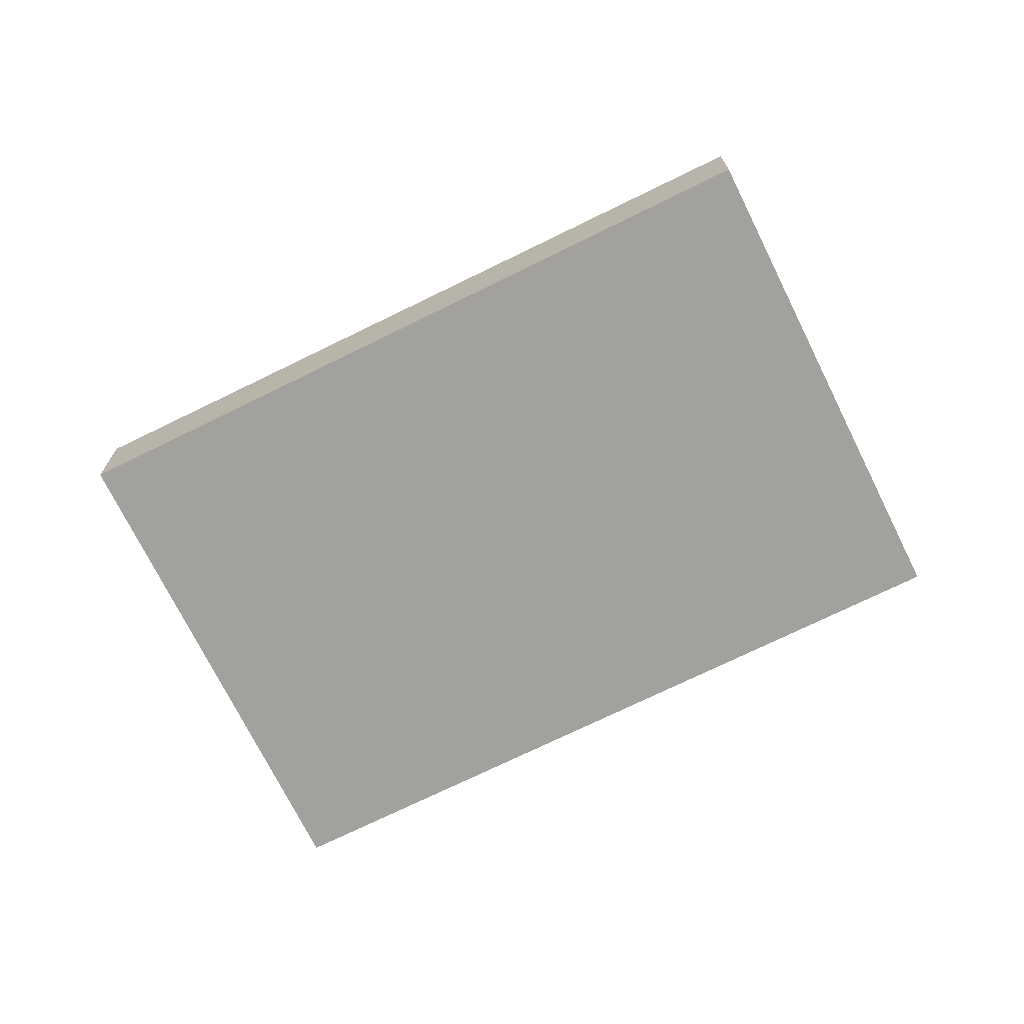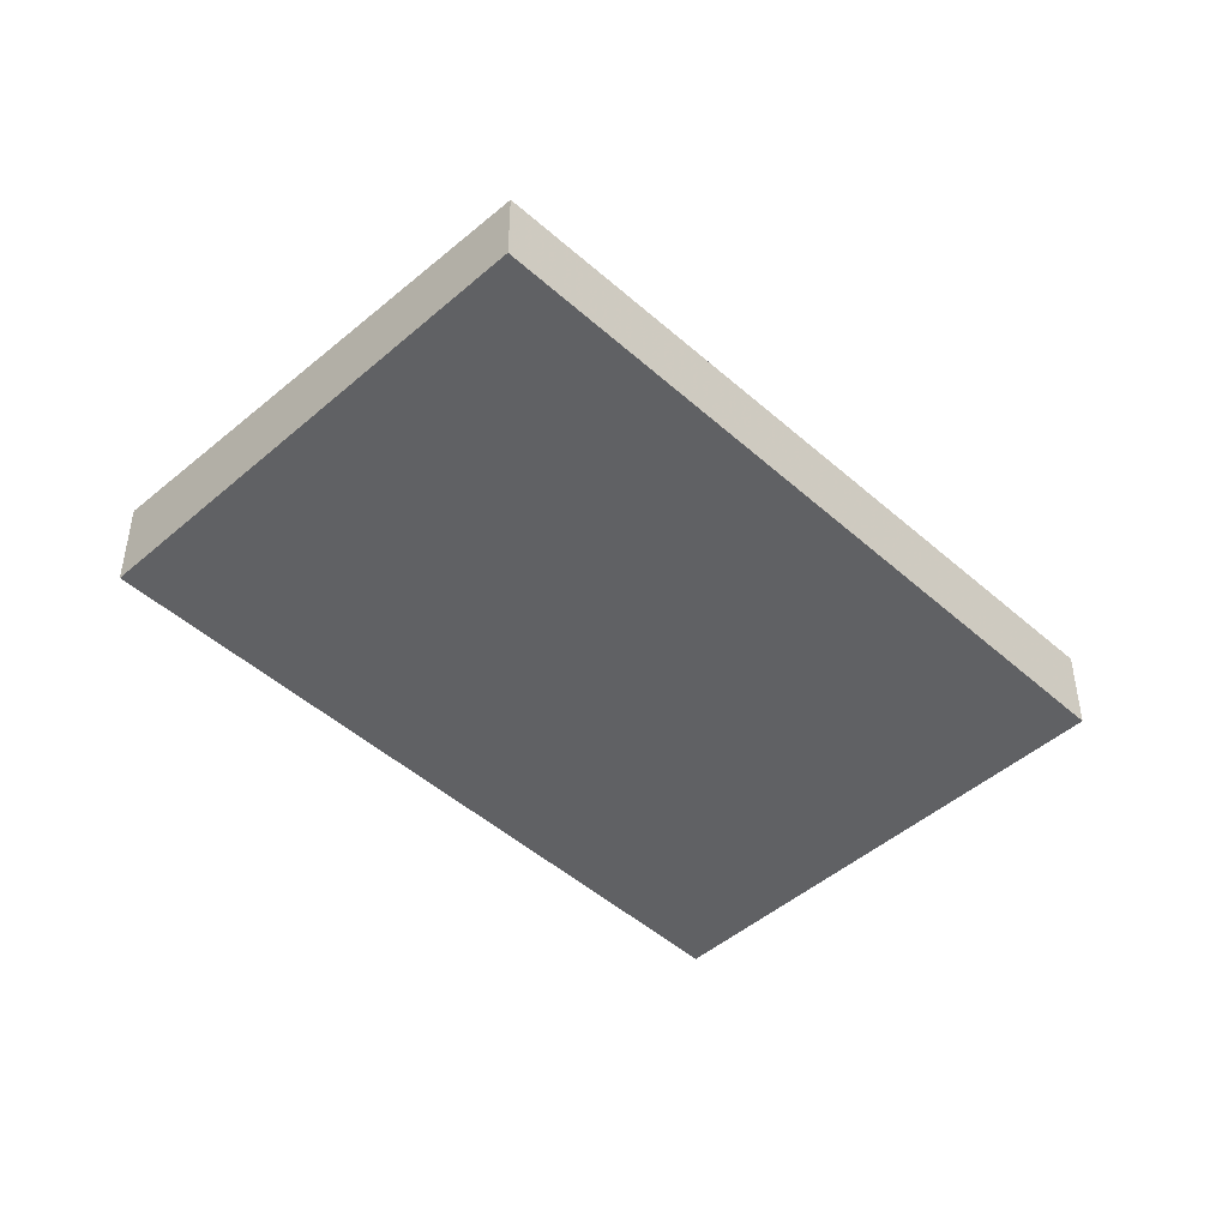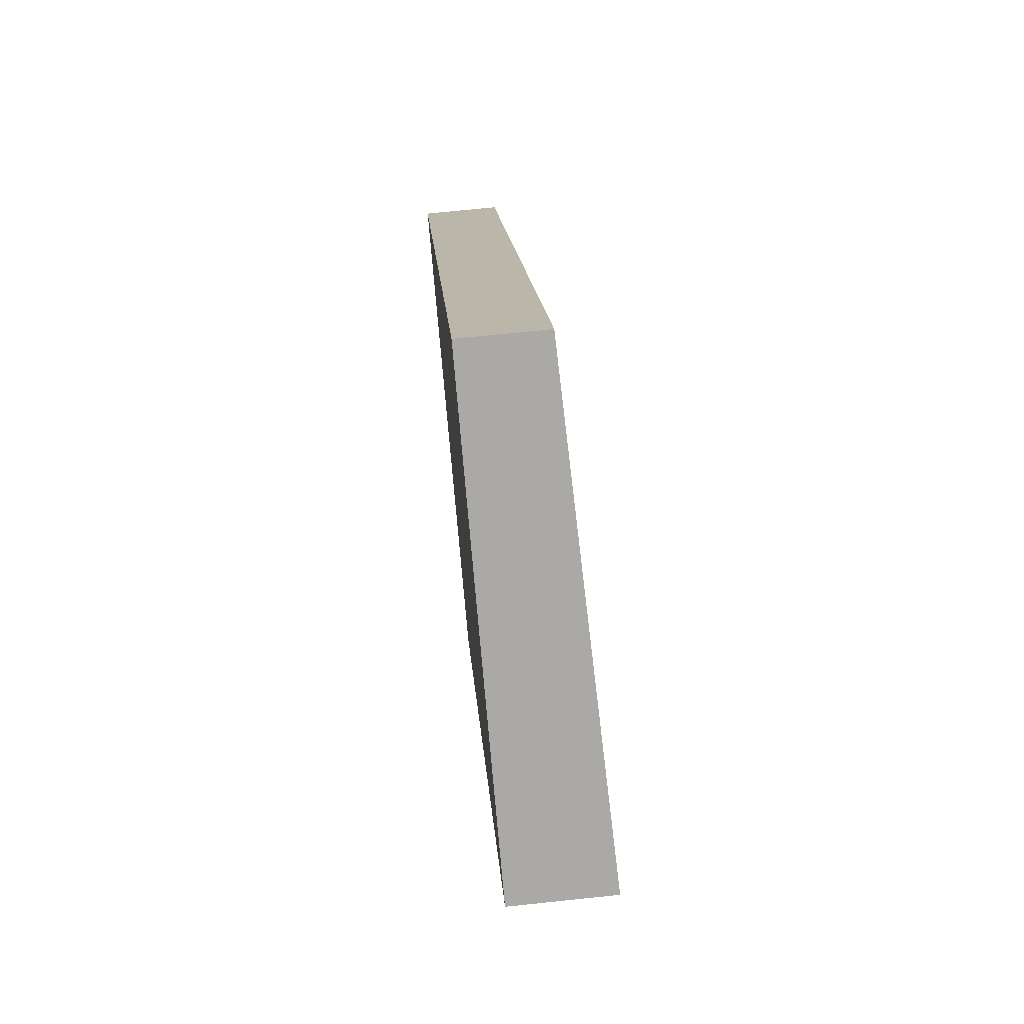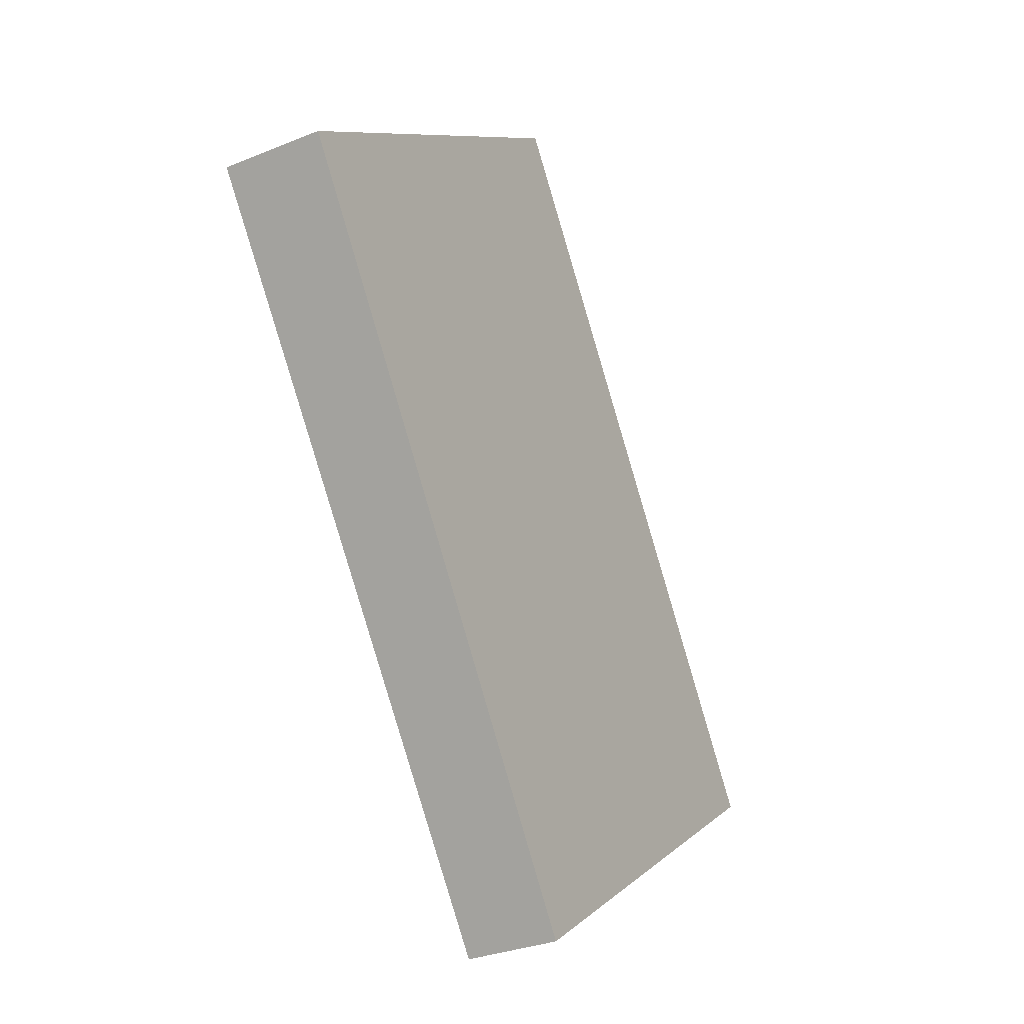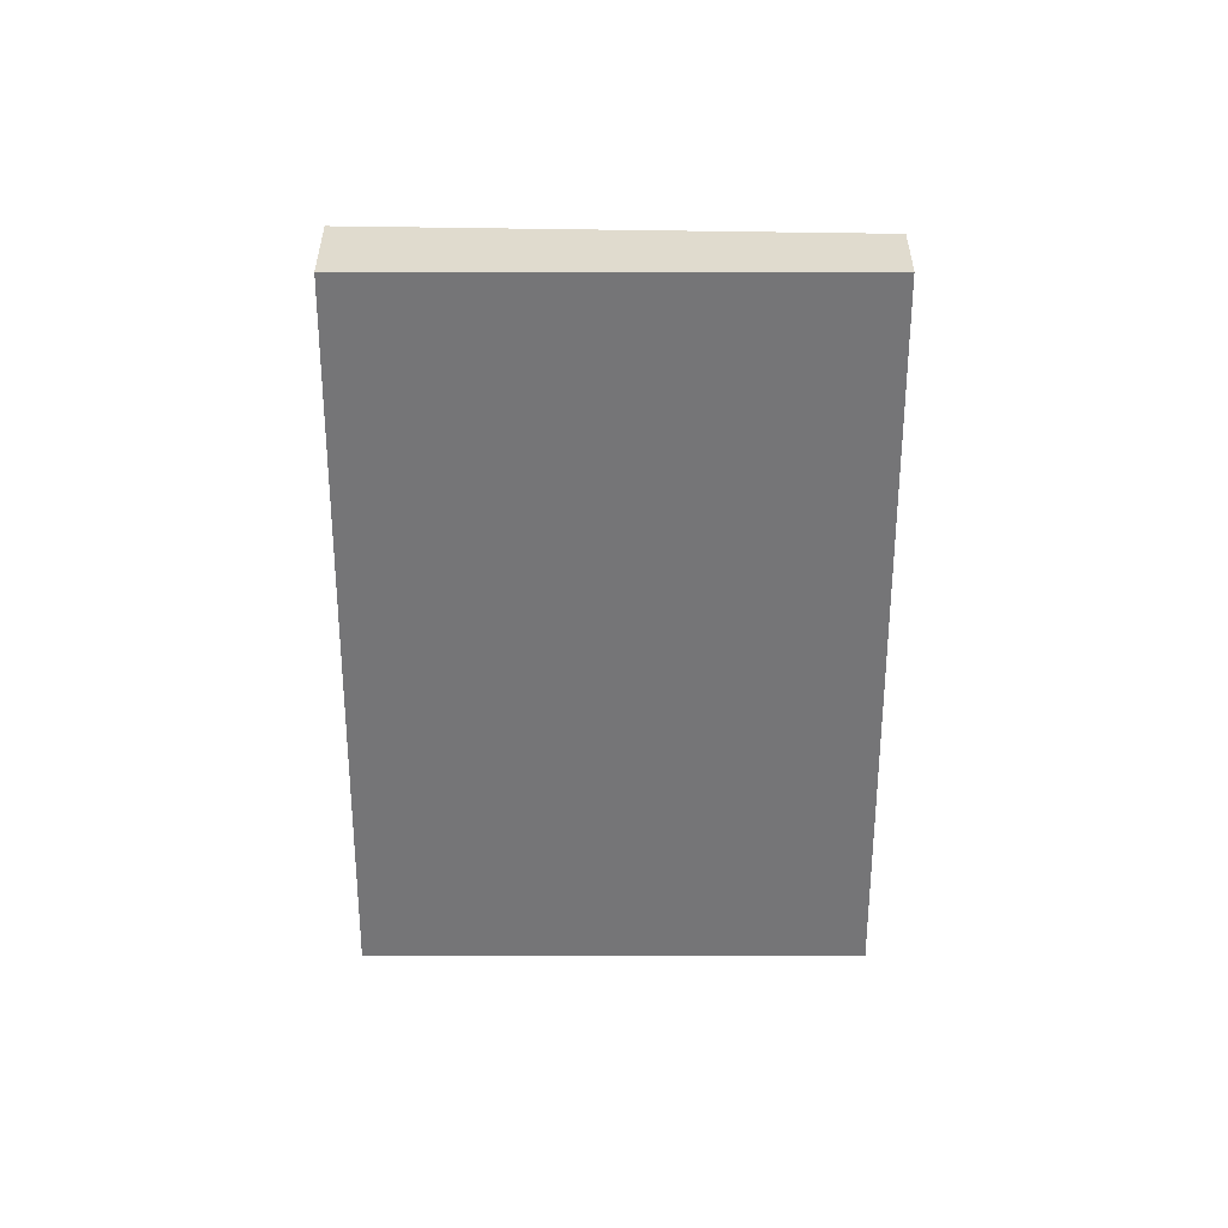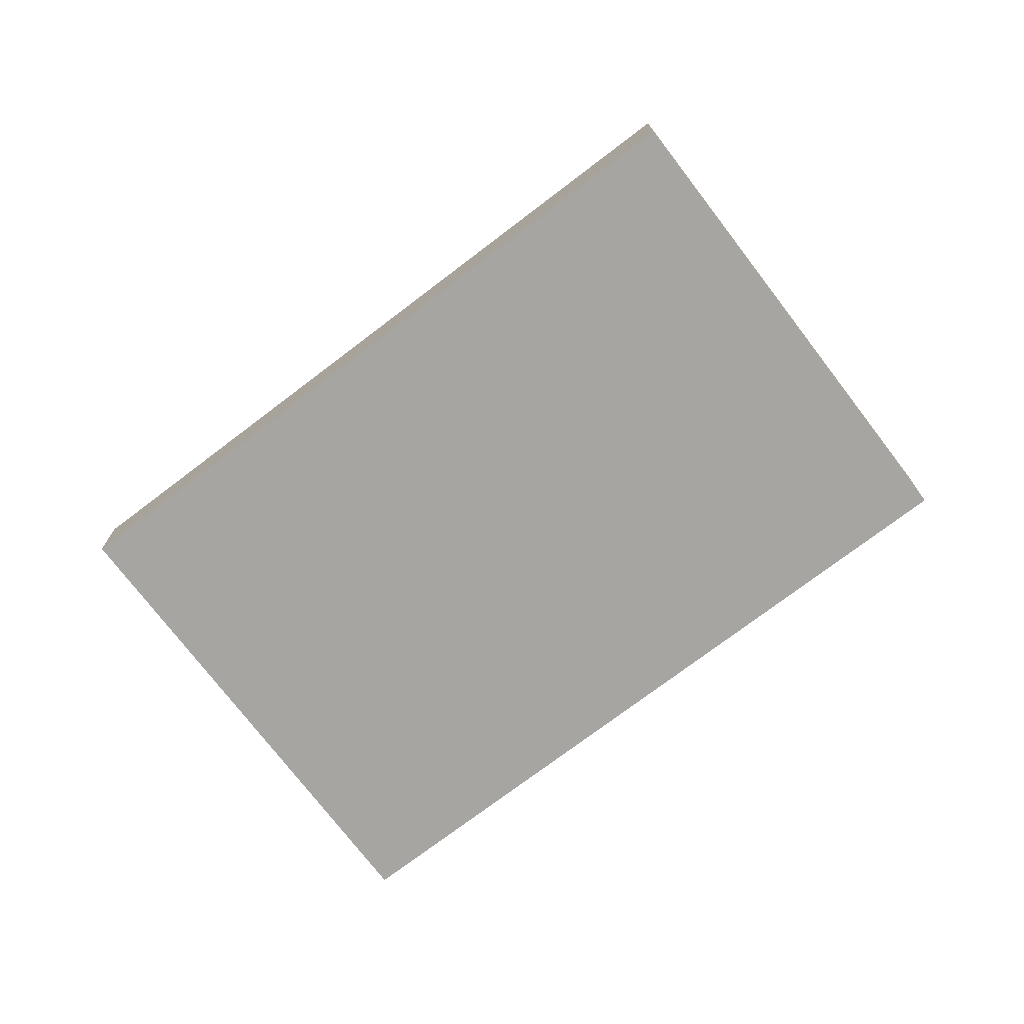
<metadata>
{"format":"obj","ext":"obj","renderer":"f3d","projection":"perspective","resolution":1024,"background":"white","views":[{"elev":-72.0,"azim":-29.0,"up":"+Z"},{"elev":-46.8,"azim":79.3,"up":"+Z"},{"elev":70.2,"azim":-96.0,"up":"+Y"},{"elev":-30.2,"azim":-59.2,"up":"+Y"},{"elev":-56.6,"azim":34.7,"up":"+Z"},{"elev":-73.9,"azim":162.0,"up":"+Z"}]}
</metadata>
<code>
v -2122 -923.4 0.3403
v -2121 -925.9 0.3029
v -2122 -927.1 0.3696
v -2124 -924.6 0.407
v -2121 -925.9 0.3029
v -2122 -923.4 0.3403
v -2122 -923.4 0
v -2121 -925.9 0
v -2122 -927.1 0.3696
v -2121 -925.9 0.3029
v -2121 -925.9 0
v -2122 -927.1 0
v -2124 -924.6 0.407
v -2122 -927.1 0.3696
v -2122 -927.1 0
v -2124 -924.6 0
v -2122 -923.4 0.3403
v -2124 -924.6 0.407
v -2124 -924.6 0
v -2122 -923.4 0
v -2122 -923.4 0
v -2121 -925.9 0
v -2122 -927.1 0
v -2124 -924.6 0
f 2 3 4 1
f 6 7 8 5
f 10 11 12 9
f 14 15 16 13
f 18 19 20 17
f 22 23 24 21

</code>
